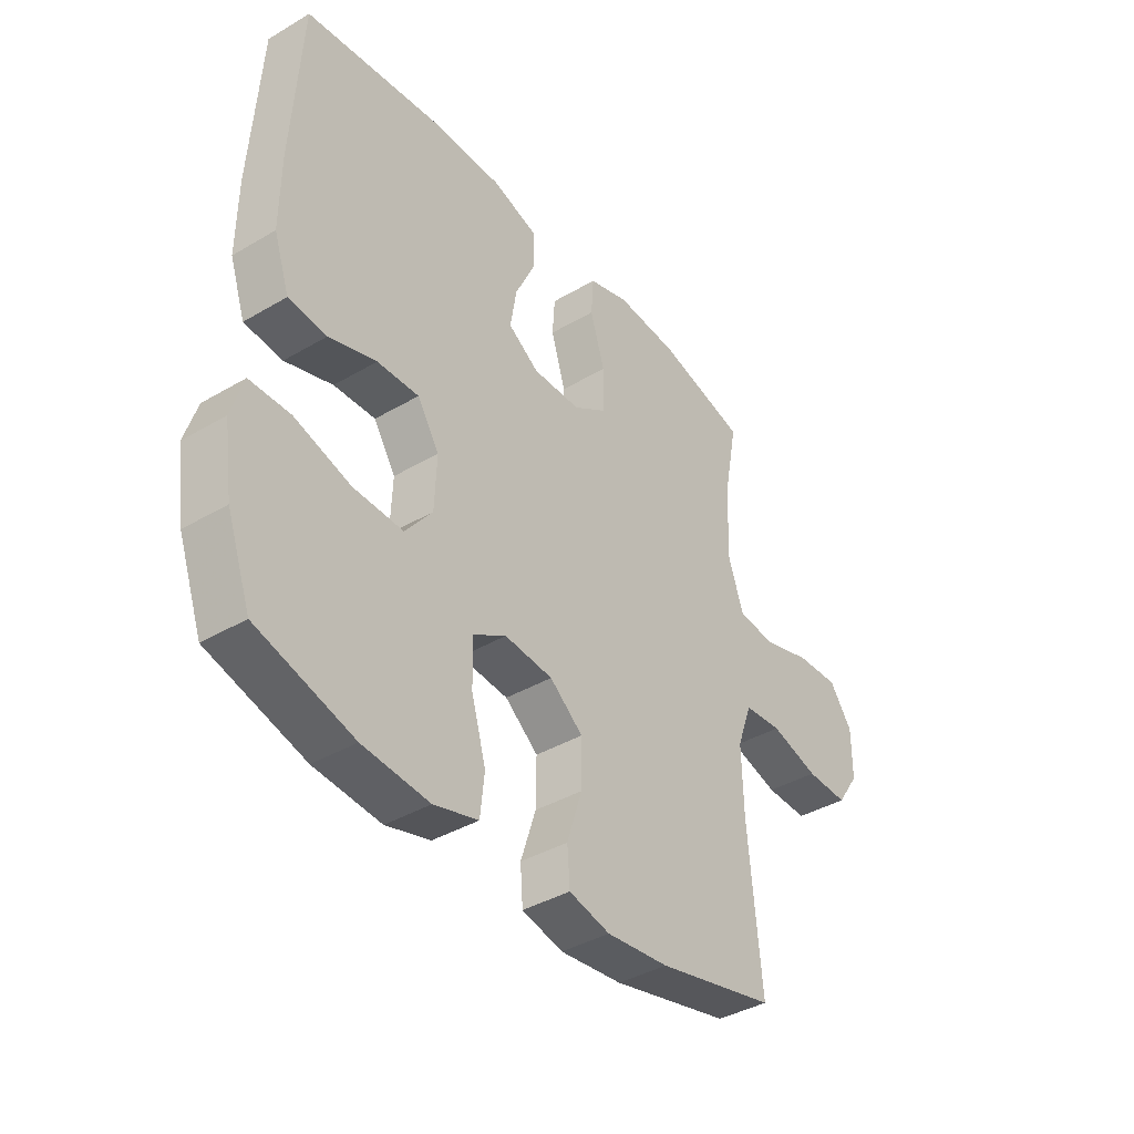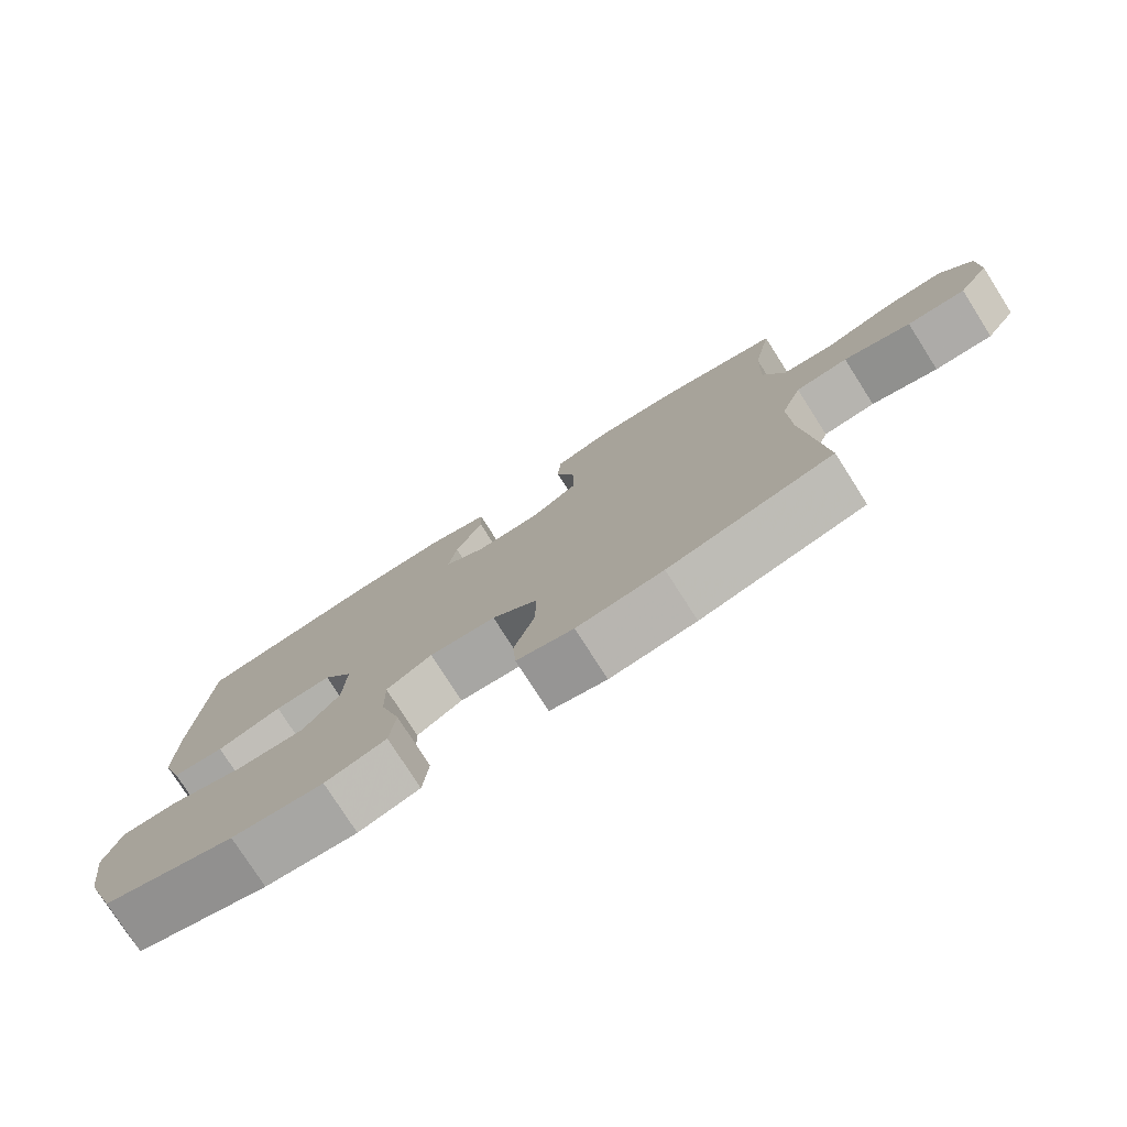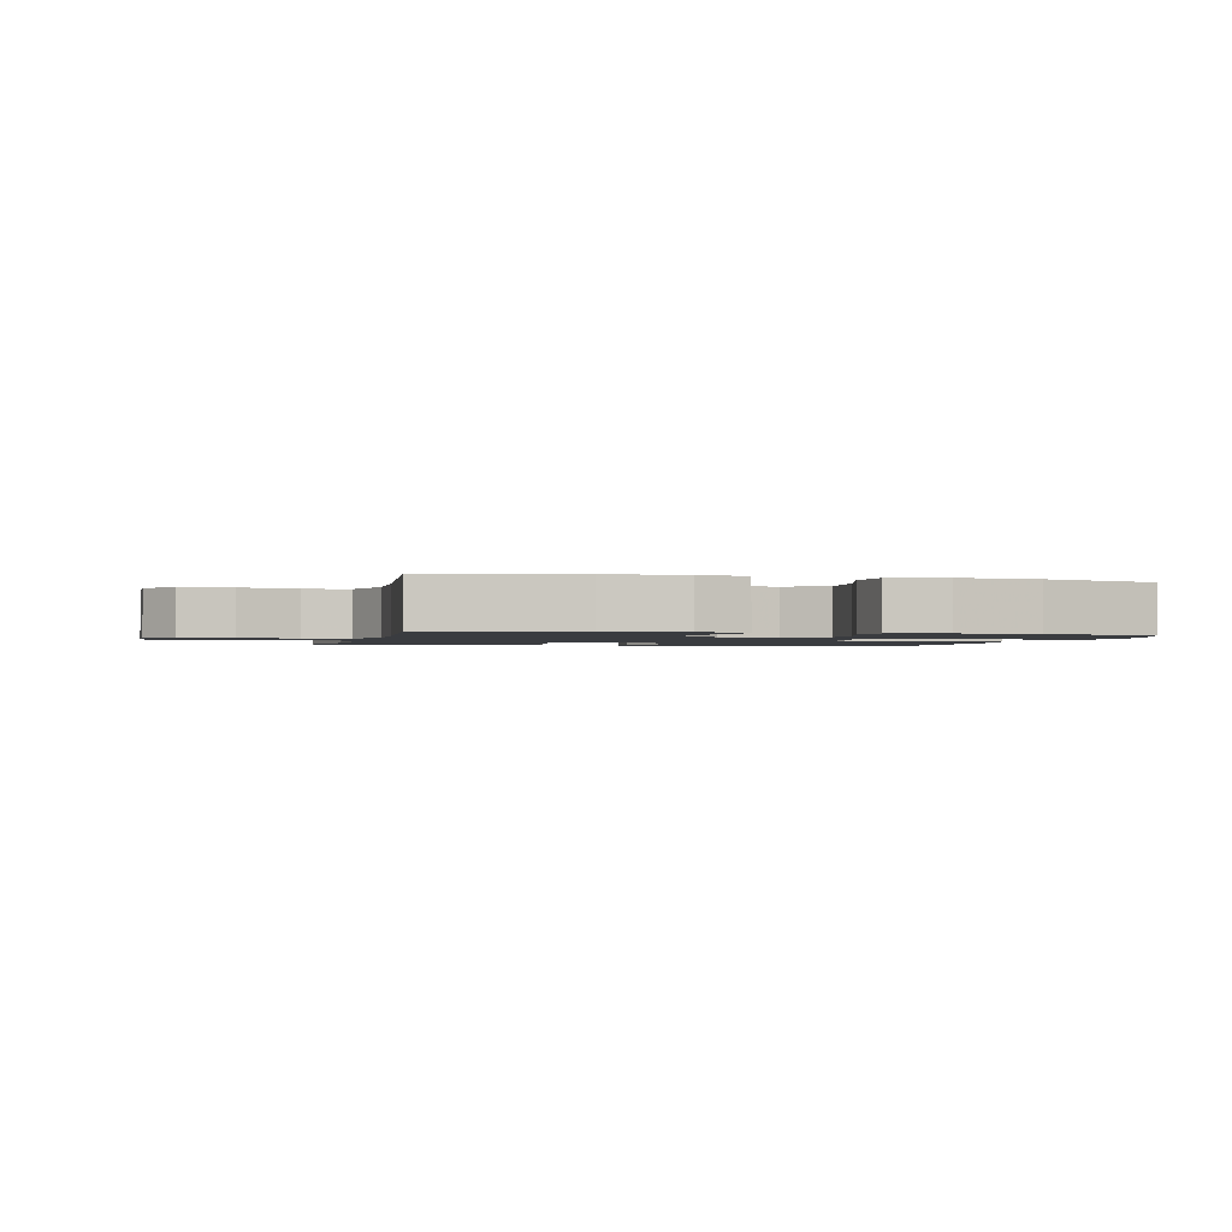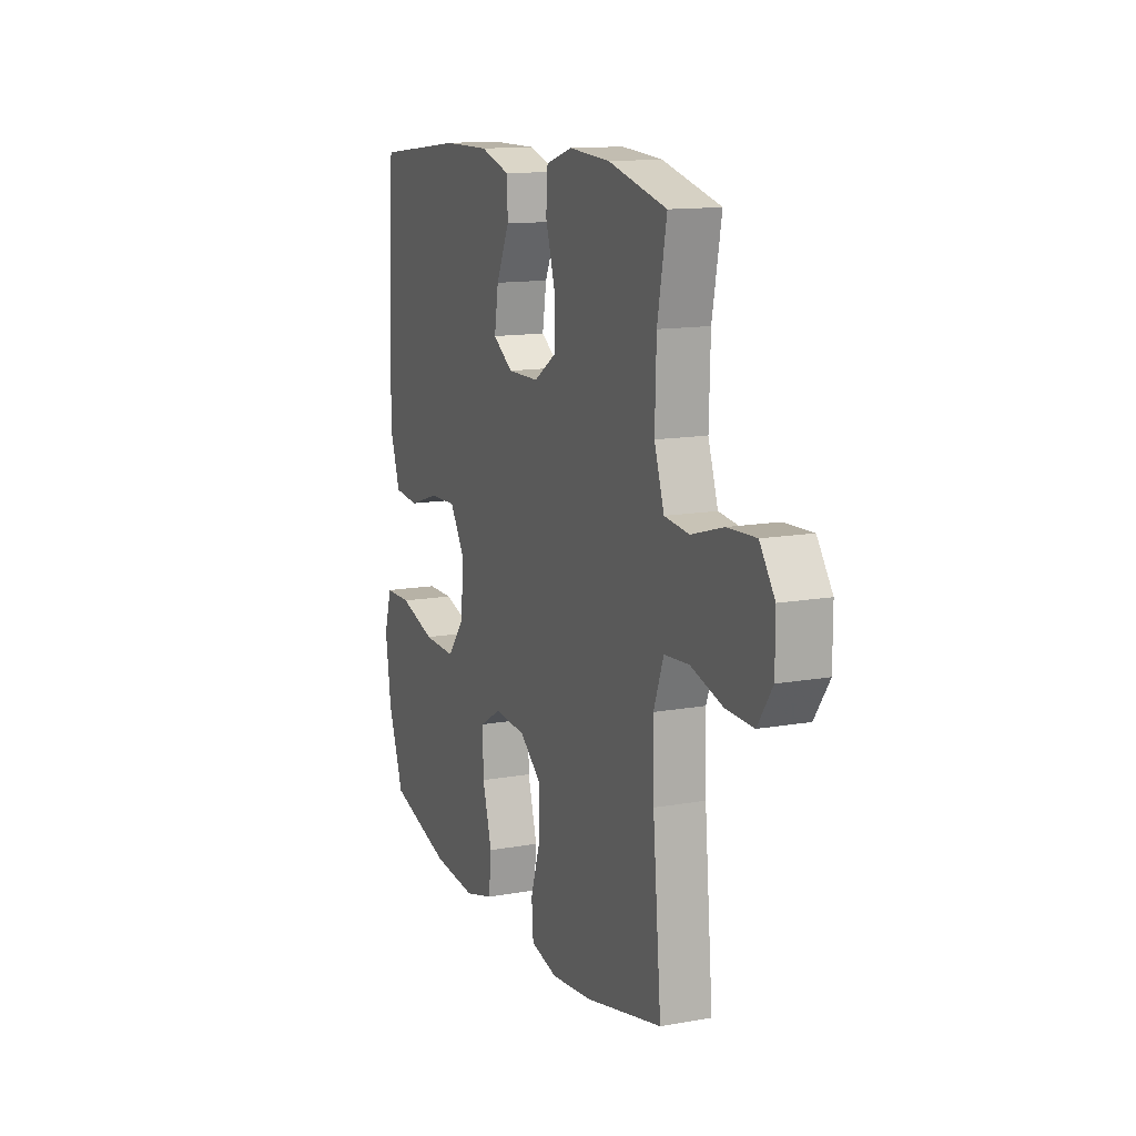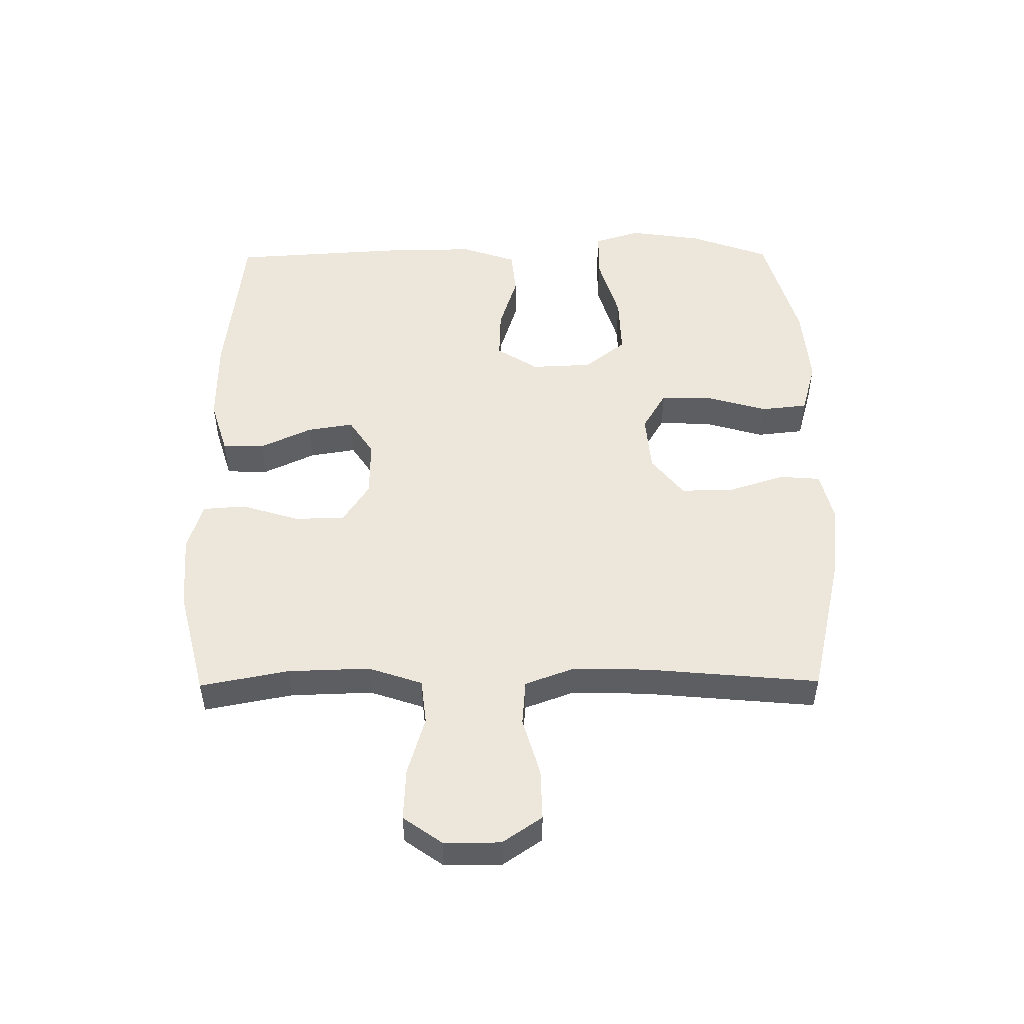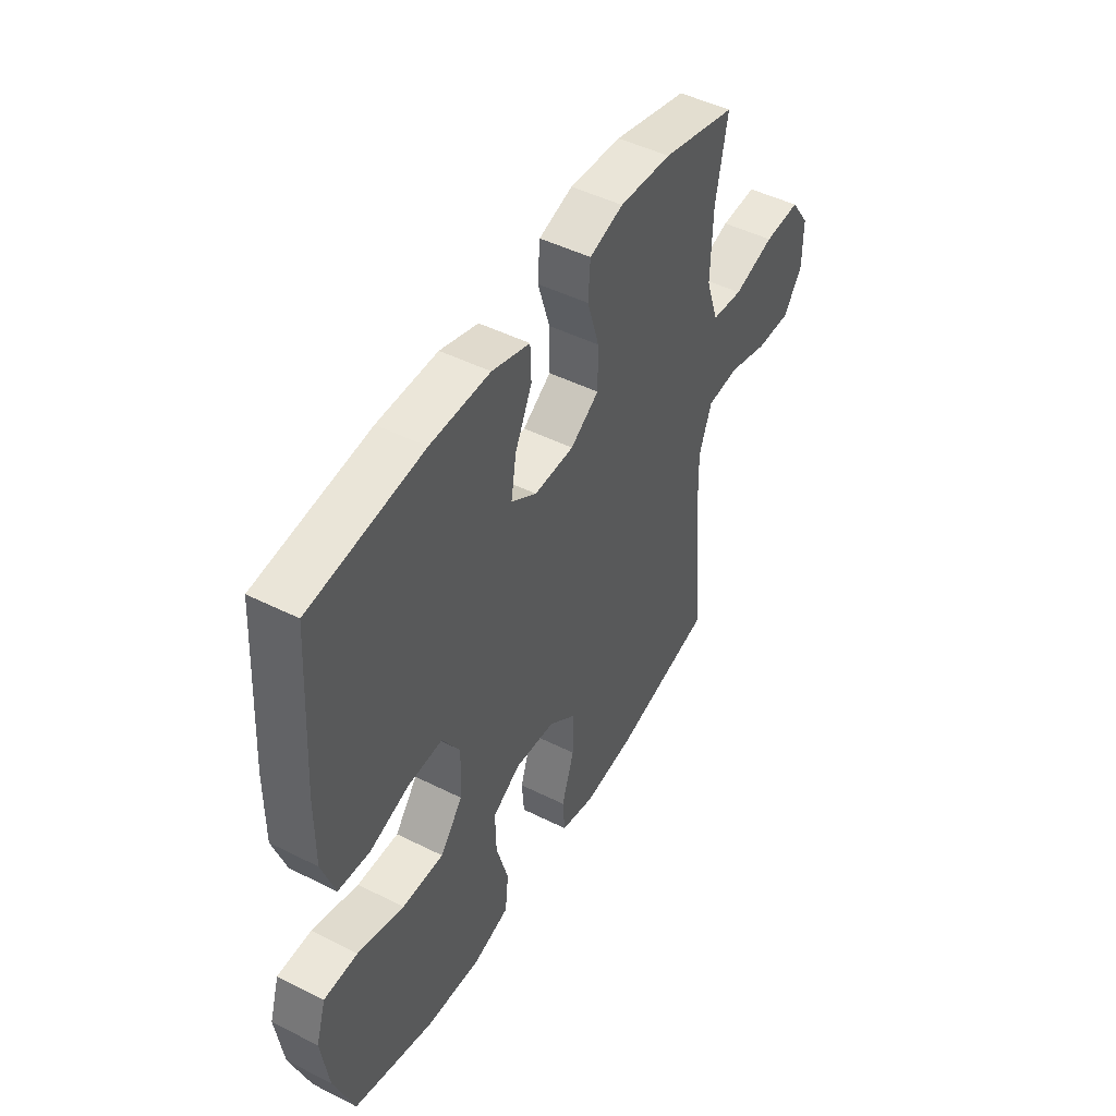
<metadata>
{"format":"obj","ext":"obj","renderer":"f3d","projection":"perspective","resolution":1024,"background":"white","views":[{"elev":-39.3,"azim":-53.7,"up":"+Z"},{"elev":-77.5,"azim":32.5,"up":"+Z"},{"elev":-1.6,"azim":166.4,"up":"+Y"},{"elev":13.2,"azim":67.8,"up":"+Z"},{"elev":50.8,"azim":89.5,"up":"+Y"},{"elev":47.5,"azim":-60.5,"up":"+Z"}]}
</metadata>
<code>
v -0.5 0.07 0.5
v -0.24 0.07 0.53
v -0.102 0.07 0.531
v -0.014 0.07 0.504
v -0.012 0.07 0.438
v -0.051 0.07 0.355
v -0.063 0.07 0.281
v -0.004 0.07 0.242
v 0.088 0.07 0.243
v 0.154 0.07 0.286
v 0.154 0.07 0.367
v 0.126 0.07 0.458
v 0.131 0.07 0.527
v 0.209 0.07 0.551
v 0.329 0.07 0.543
v 0.5 0.07 0.5
v 0.473 0.07 0.359
v 0.469 0.07 0.228
v 0.498 0.07 0.142
v 0.57 0.07 0.134
v 0.664 0.07 0.162
v 0.747 0.07 0.166
v 0.791 0.07 0.104
v 0.791 0.07 0.014
v 0.748 0.07 -0.049
v 0.667 0.07 -0.047
v 0.574 0.07 -0.02
v 0.501 0.07 -0.026
v 0.472 0.07 -0.105
v 0.475 0.07 -0.225
v 0.5 0.07 -0.5
v 0.271 0.07 -0.553
v 0.151 0.07 -0.566
v 0.072 0.07 -0.547
v 0.067 0.07 -0.481
v 0.096 0.07 -0.391
v 0.097 0.07 -0.307
v 0.033 0.07 -0.256
v -0.06 0.07 -0.248
v -0.124 0.07 -0.286
v -0.122 0.07 -0.369
v -0.094 0.07 -0.466
v -0.102 0.07 -0.54
v -0.187 0.07 -0.564
v -0.315 0.07 -0.553
v -0.5 0.07 -0.5
v -0.546 0.07 -0.373
v -0.563 0.07 -0.256
v -0.54 0.07 -0.182
v -0.462 0.07 -0.181
v -0.355 0.07 -0.213
v -0.259 0.07 -0.216
v -0.207 0.07 -0.15
v -0.203 0.07 -0.053
v -0.245 0.07 0.013
v -0.325 0.07 0.01
v -0.416 0.07 -0.019
v -0.489 0.07 -0.012
v -0.519 0.07 0.076
v -0.518 0.07 0.209
v -0.5 0 0.5
v -0.24 0 0.53
v -0.102 0 0.531
v -0.014 0 0.504
v -0.012 0 0.438
v -0.051 0 0.355
v -0.063 0 0.281
v -0.004 0 0.242
v 0.088 0 0.243
v 0.154 0 0.286
v 0.154 0 0.367
v 0.126 0 0.458
v 0.131 0 0.527
v 0.209 0 0.551
v 0.329 0 0.543
v 0.5 0 0.5
v 0.473 0 0.359
v 0.469 0 0.228
v 0.498 0 0.142
v 0.57 0 0.134
v 0.664 0 0.162
v 0.747 0 0.166
v 0.791 0 0.104
v 0.791 0 0.014
v 0.748 0 -0.049
v 0.667 0 -0.047
v 0.574 0 -0.02
v 0.501 0 -0.026
v 0.472 0 -0.105
v 0.475 0 -0.225
v 0.5 0 -0.5
v 0.271 0 -0.553
v 0.151 0 -0.566
v 0.072 0 -0.547
v 0.067 0 -0.481
v 0.096 0 -0.391
v 0.097 0 -0.307
v 0.033 0 -0.256
v -0.06 0 -0.248
v -0.124 0 -0.286
v -0.122 0 -0.369
v -0.094 0 -0.466
v -0.102 0 -0.54
v -0.187 0 -0.564
v -0.315 0 -0.553
v -0.5 0 -0.5
v -0.546 0 -0.373
v -0.563 0 -0.256
v -0.54 0 -0.182
v -0.462 0 -0.181
v -0.355 0 -0.213
v -0.259 0 -0.216
v -0.207 0 -0.15
v -0.203 0 -0.053
v -0.245 0 0.013
v -0.325 0 0.01
v -0.416 0 -0.019
v -0.489 0 -0.012
v -0.519 0 0.076
v -0.518 0 0.209
f 56 57 58 59
f 55 56 59 60
f 48 49 50 51
f 48 51 52
f 47 48 52
f 46 47 52
f 45 46 52
f 44 45 52 53
f 41 42 43 44
f 40 41 44 53
f 33 34 35 36
f 33 36 37
f 30 31 32 33
f 29 30 33 37
f 28 29 37 38
f 24 25 26 27
f 24 27 28
f 23 24 28
f 20 21 22 23
f 19 20 23 28
f 18 19 28 38
f 14 15 16 17
f 11 12 13 14
f 10 11 14 17
f 9 10 17 18
f 3 4 5 6
f 3 6 7
f 2 3 7
f 55 60 1 2
f 54 55 2 7
f 39 40 53 54
f 39 54 7 8
f 18 38 39
f 8 9 18 39
f 119 118 117 116
f 120 119 116 115
f 111 110 109 108
f 112 111 108
f 112 108 107
f 112 107 106
f 112 106 105
f 113 112 105 104
f 104 103 102 101
f 113 104 101 100
f 96 95 94 93
f 97 96 93
f 93 92 91 90
f 97 93 90 89
f 98 97 89 88
f 87 86 85 84
f 88 87 84
f 88 84 83
f 83 82 81 80
f 88 83 80 79
f 98 88 79 78
f 77 76 75 74
f 74 73 72 71
f 77 74 71 70
f 78 77 70 69
f 66 65 64 63
f 67 66 63
f 67 63 62
f 62 61 120 115
f 67 62 115 114
f 114 113 100 99
f 68 67 114 99
f 99 98 78
f 99 78 69 68
f 1 61 62 2
f 2 62 63 3
f 3 63 64 4
f 4 64 65 5
f 5 65 66 6
f 6 66 67 7
f 7 67 68 8
f 8 68 69 9
f 9 69 70 10
f 10 70 71 11
f 11 71 72 12
f 12 72 73 13
f 13 73 74 14
f 14 74 75 15
f 15 75 76 16
f 16 76 77 17
f 17 77 78 18
f 18 78 79 19
f 19 79 80 20
f 20 80 81 21
f 21 81 82 22
f 22 82 83 23
f 23 83 84 24
f 24 84 85 25
f 25 85 86 26
f 26 86 87 27
f 27 87 88 28
f 28 88 89 29
f 29 89 90 30
f 30 90 91 31
f 31 91 92 32
f 32 92 93 33
f 33 93 94 34
f 34 94 95 35
f 35 95 96 36
f 36 96 97 37
f 37 97 98 38
f 38 98 99 39
f 39 99 100 40
f 40 100 101 41
f 41 101 102 42
f 42 102 103 43
f 43 103 104 44
f 44 104 105 45
f 45 105 106 46
f 46 106 107 47
f 47 107 108 48
f 48 108 109 49
f 49 109 110 50
f 50 110 111 51
f 51 111 112 52
f 52 112 113 53
f 53 113 114 54
f 54 114 115 55
f 55 115 116 56
f 56 116 117 57
f 57 117 118 58
f 58 118 119 59
f 59 119 120 60
f 60 120 61 1

</code>
